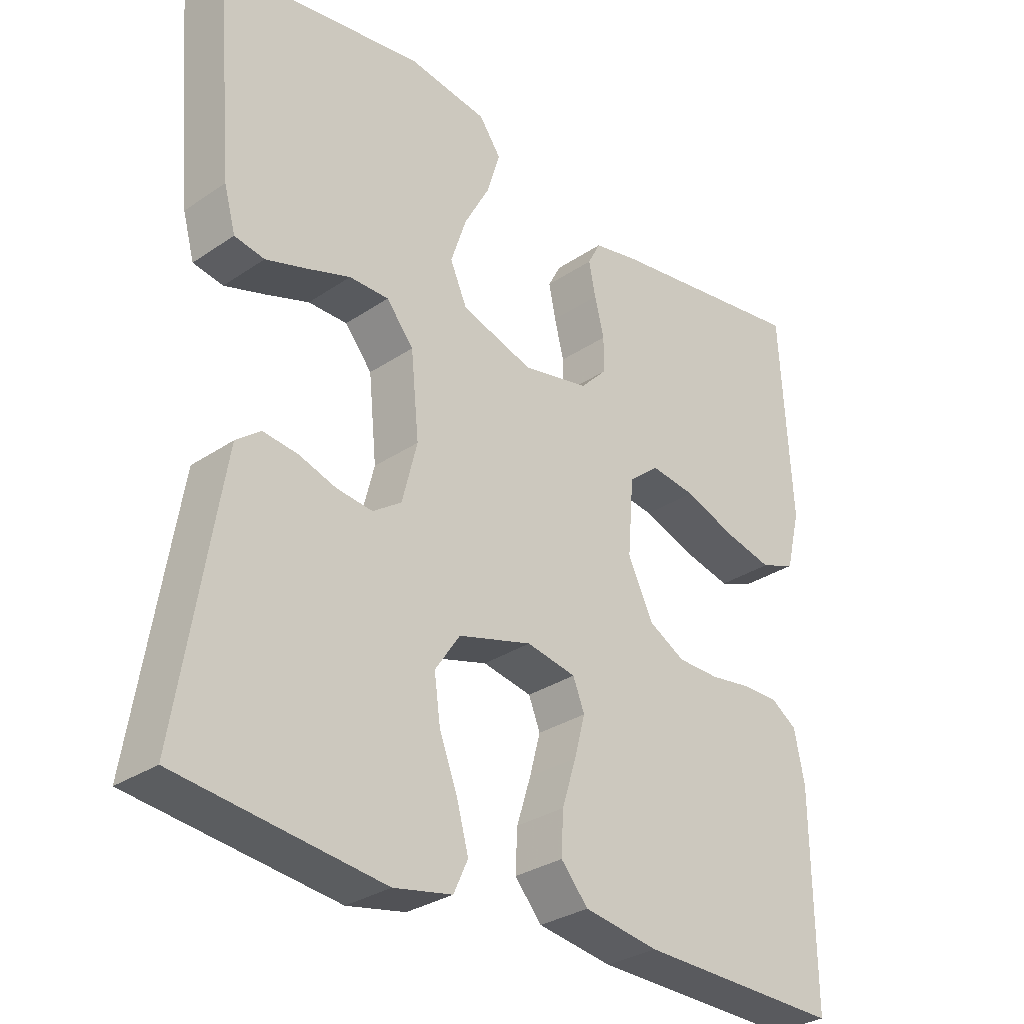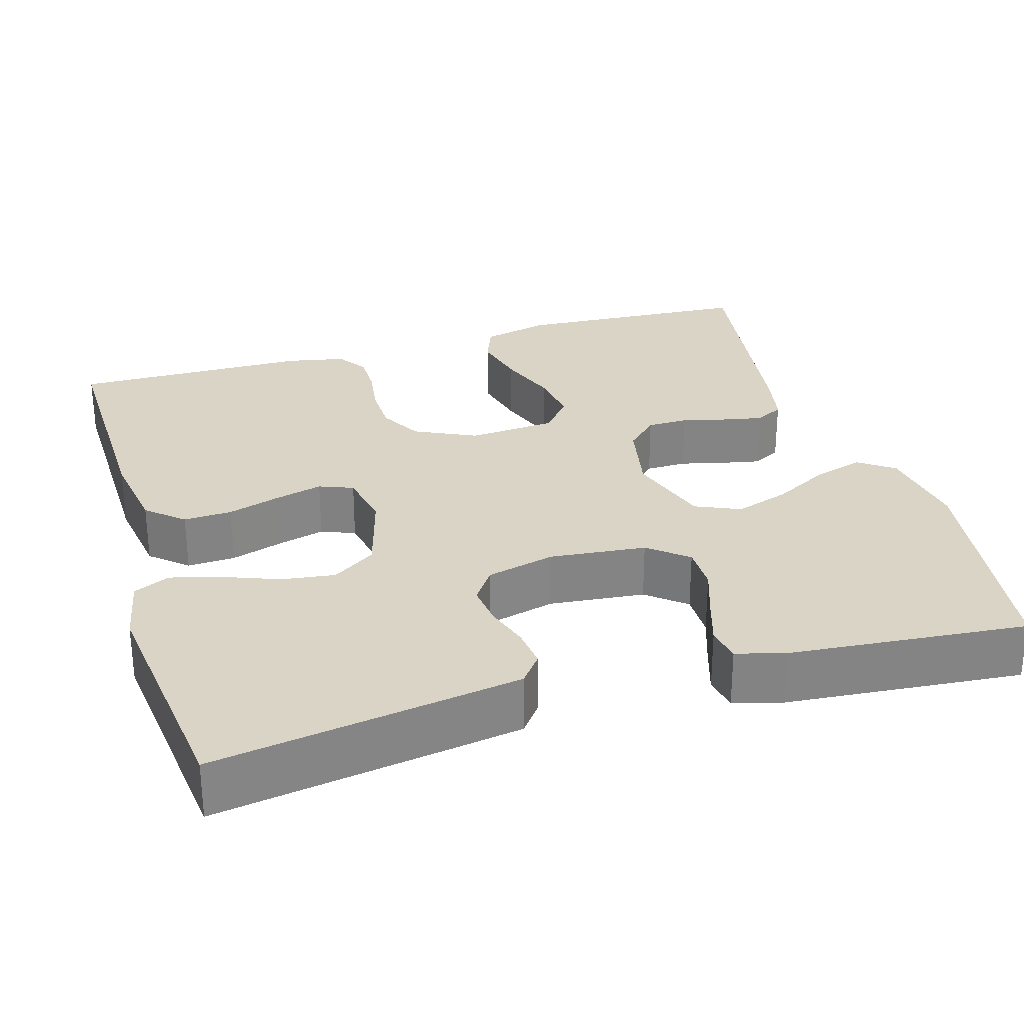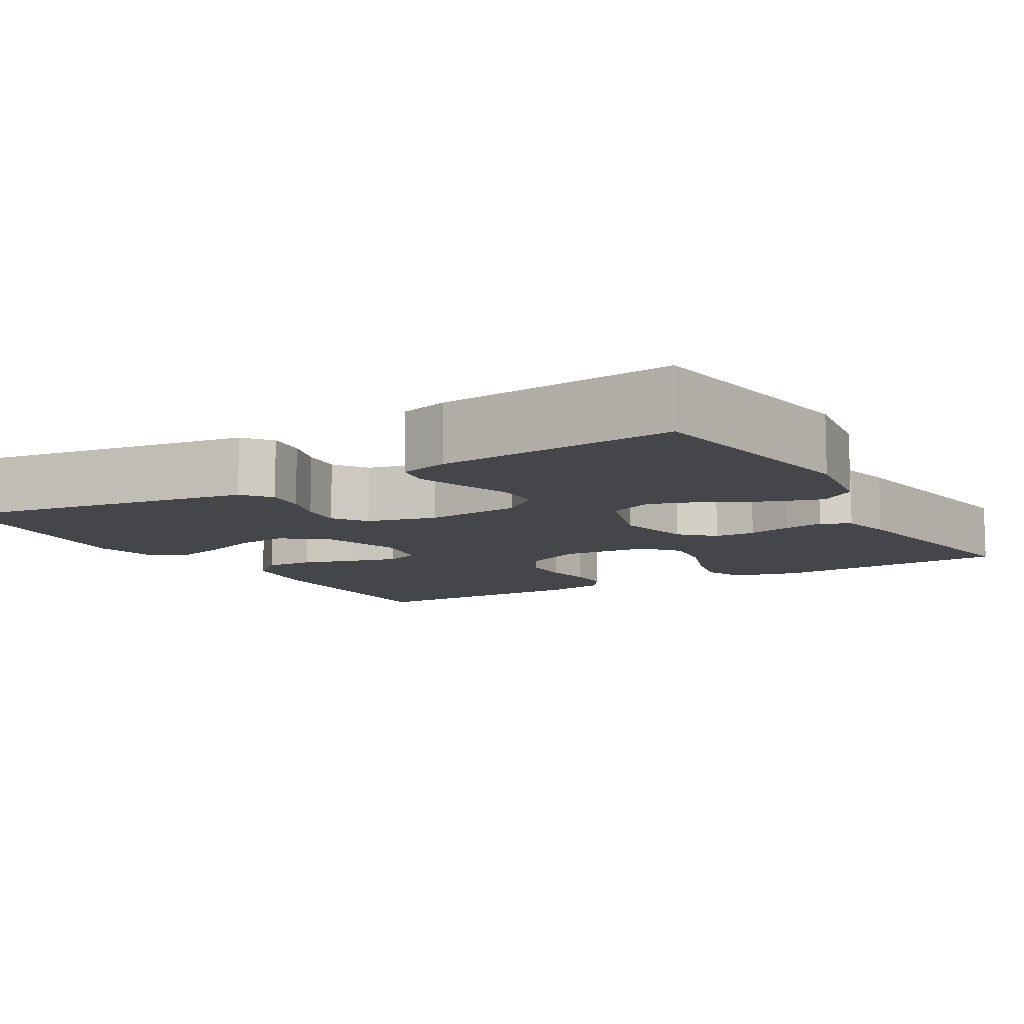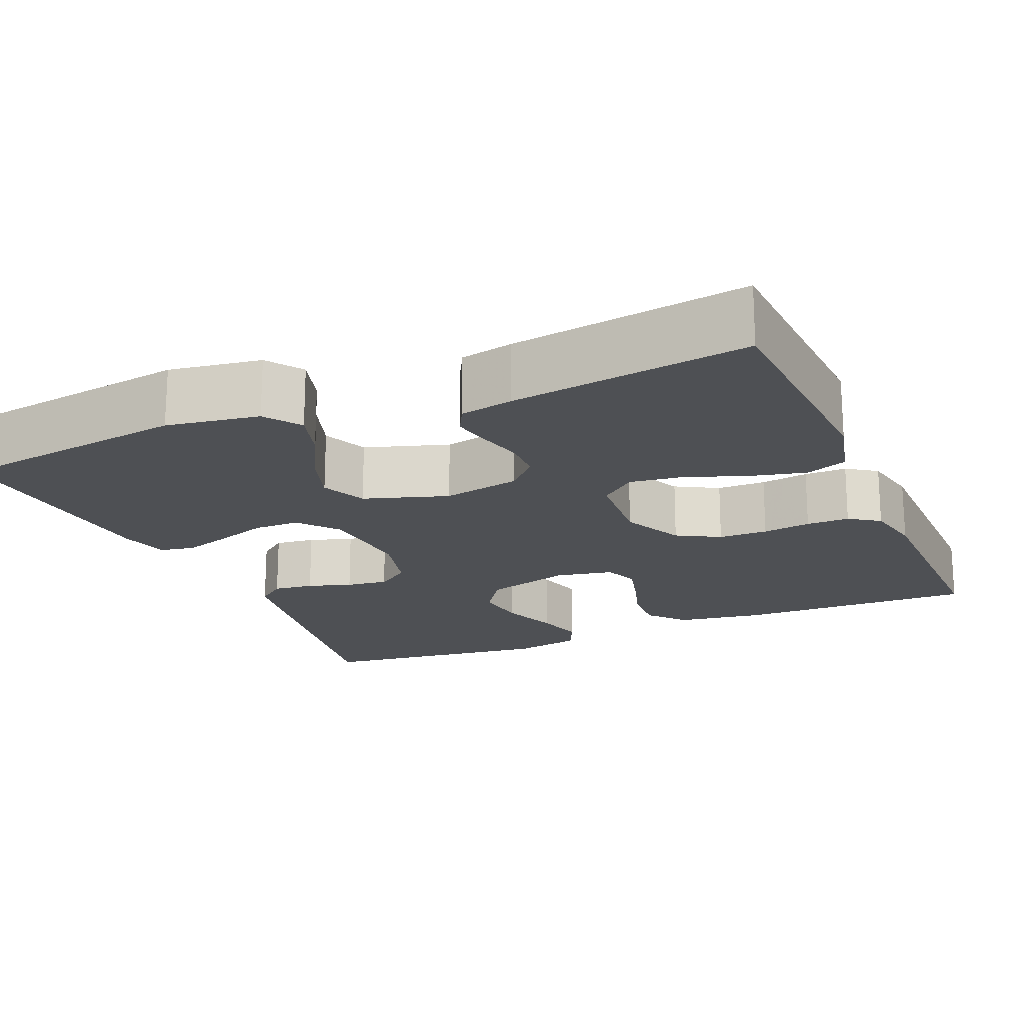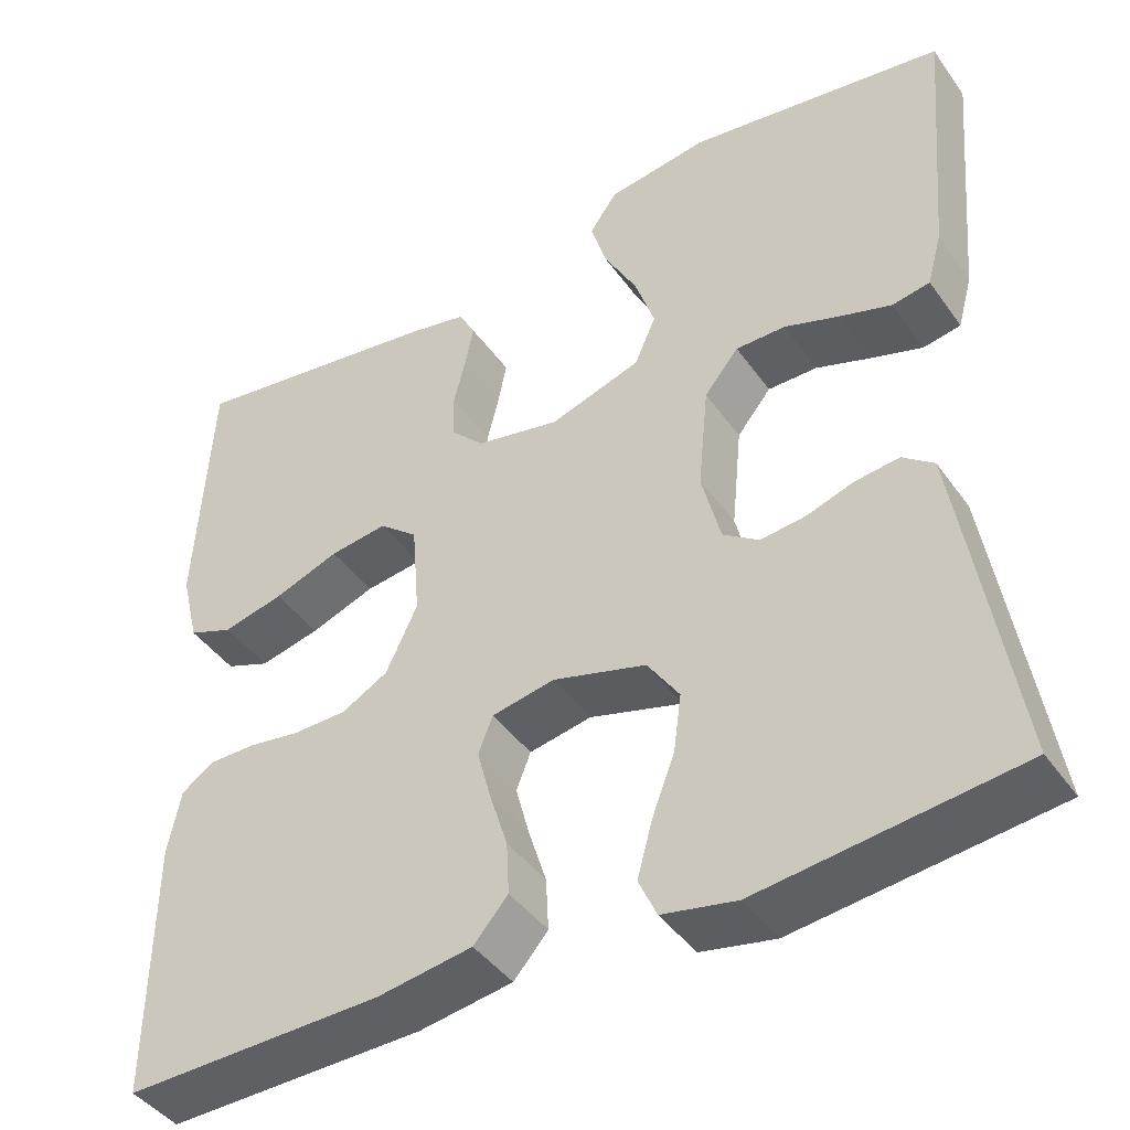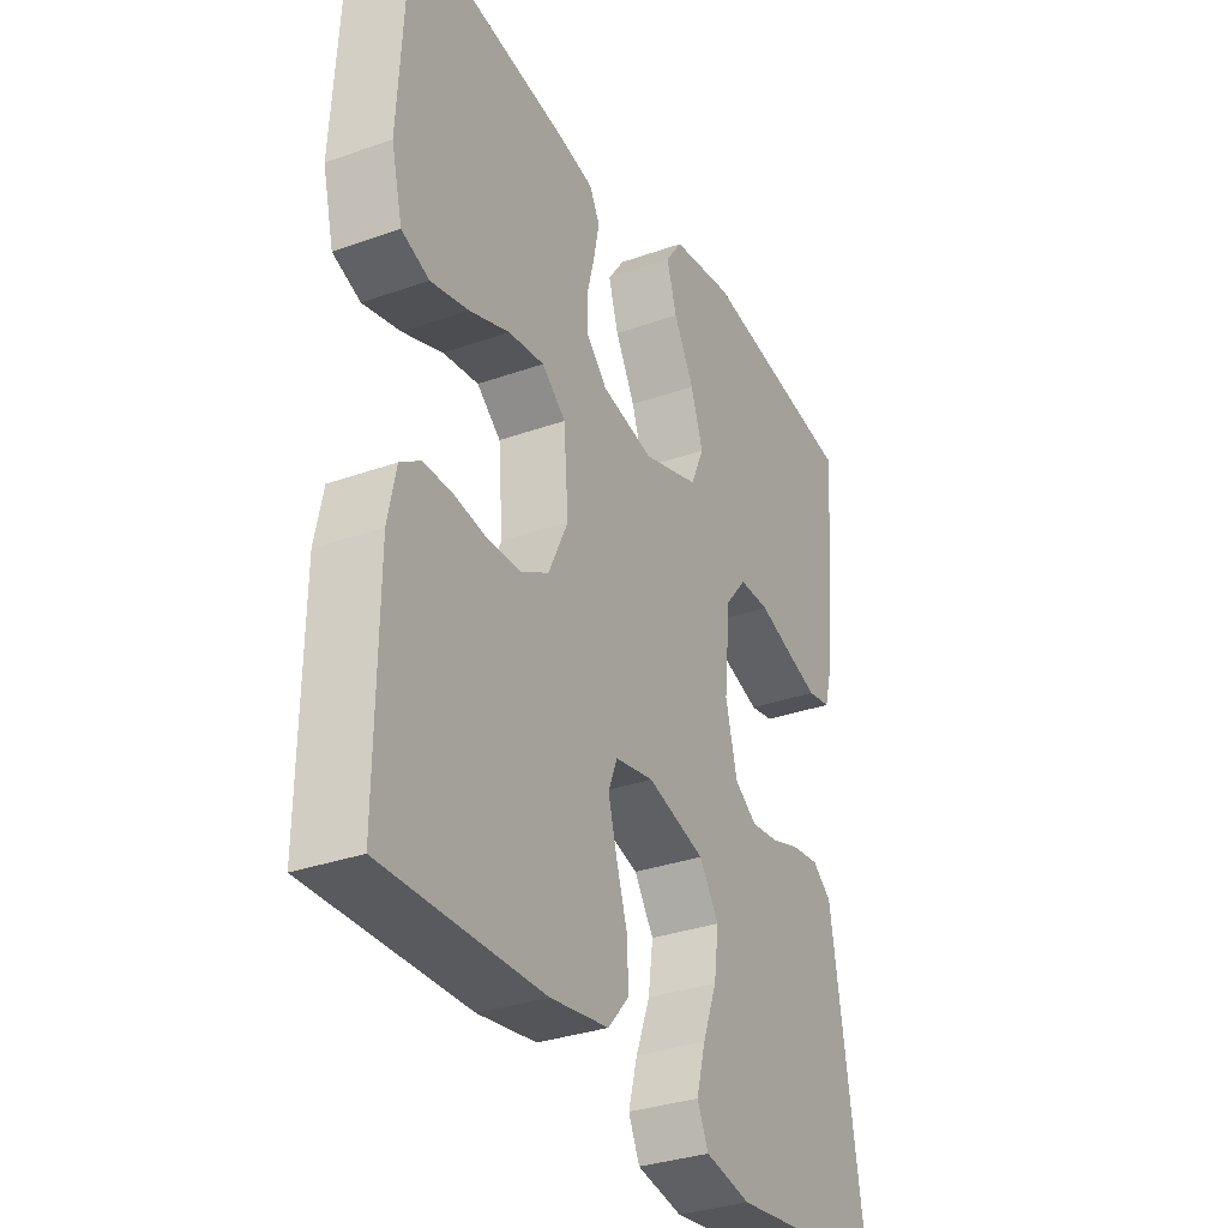
<metadata>
{"format":"obj","ext":"obj","renderer":"f3d","projection":"perspective","resolution":1024,"background":"white","views":[{"elev":-30.6,"azim":-45.8,"up":"+Z"},{"elev":28.9,"azim":-106.5,"up":"+Y"},{"elev":-9.8,"azim":-59.4,"up":"+Y"},{"elev":-18.8,"azim":23.1,"up":"+Y"},{"elev":-43.0,"azim":-147.4,"up":"+Z"},{"elev":-32.4,"azim":116.4,"up":"+Z"}]}
</metadata>
<code>
v -0.5 0.07 0.5
v -0.2 0.07 0.544
v -0.083 0.07 0.526
v -0.051 0.07 0.481
v -0.07 0.07 0.418
v -0.108 0.07 0.348
v -0.131 0.07 0.279
v -0.106 0.07 0.222
v 0 0.07 0.188
v 0.098 0.07 0.208
v 0.137 0.07 0.248
v 0.138 0.07 0.3
v 0.124 0.07 0.356
v 0.114 0.07 0.406
v 0.133 0.07 0.442
v 0.2 0.07 0.456
v 0.5 0.07 0.5
v 0.517 0.07 0.2
v 0.496 0.07 0.114
v 0.444 0.07 0.094
v 0.373 0.07 0.111
v 0.297 0.07 0.139
v 0.23 0.07 0.148
v 0.185 0.07 0.111
v 0.176 0.07 0
v 0.213 0.07 -0.078
v 0.267 0.07 -0.108
v 0.329 0.07 -0.109
v 0.39 0.07 -0.1
v 0.444 0.07 -0.1
v 0.482 0.07 -0.126
v 0.497 0.07 -0.2
v 0.5 0.07 -0.5
v 0.2 0.07 -0.494
v 0.09 0.07 -0.477
v 0.05 0.07 -0.431
v 0.053 0.07 -0.37
v 0.074 0.07 -0.303
v 0.09 0.07 -0.243
v 0.073 0.07 -0.2
v 0 0.07 -0.186
v -0.109 0.07 -0.217
v -0.146 0.07 -0.272
v -0.137 0.07 -0.339
v -0.11 0.07 -0.41
v -0.093 0.07 -0.473
v -0.114 0.07 -0.519
v -0.2 0.07 -0.536
v -0.5 0.07 -0.5
v -0.452 0.07 -0.2
v -0.438 0.07 -0.114
v -0.402 0.07 -0.086
v -0.351 0.07 -0.092
v -0.296 0.07 -0.11
v -0.243 0.07 -0.116
v -0.201 0.07 -0.087
v -0.179 0.07 0
v -0.191 0.07 0.122
v -0.231 0.07 0.171
v -0.289 0.07 0.171
v -0.353 0.07 0.149
v -0.413 0.07 0.13
v -0.457 0.07 0.138
v -0.474 0.07 0.2
v -0.5 0 0.5
v -0.2 0 0.544
v -0.083 0 0.526
v -0.051 0 0.481
v -0.07 0 0.418
v -0.108 0 0.348
v -0.131 0 0.279
v -0.106 0 0.222
v 0 0 0.188
v 0.098 0 0.208
v 0.137 0 0.248
v 0.138 0 0.3
v 0.124 0 0.356
v 0.114 0 0.406
v 0.133 0 0.442
v 0.2 0 0.456
v 0.5 0 0.5
v 0.517 0 0.2
v 0.496 0 0.114
v 0.444 0 0.094
v 0.373 0 0.111
v 0.297 0 0.139
v 0.23 0 0.148
v 0.185 0 0.111
v 0.176 0 0
v 0.213 0 -0.078
v 0.267 0 -0.108
v 0.329 0 -0.109
v 0.39 0 -0.1
v 0.444 0 -0.1
v 0.482 0 -0.126
v 0.497 0 -0.2
v 0.5 0 -0.5
v 0.2 0 -0.494
v 0.09 0 -0.477
v 0.05 0 -0.431
v 0.053 0 -0.37
v 0.074 0 -0.303
v 0.09 0 -0.243
v 0.073 0 -0.2
v 0 0 -0.186
v -0.109 0 -0.217
v -0.146 0 -0.272
v -0.137 0 -0.339
v -0.11 0 -0.41
v -0.093 0 -0.473
v -0.114 0 -0.519
v -0.2 0 -0.536
v -0.5 0 -0.5
v -0.452 0 -0.2
v -0.438 0 -0.114
v -0.402 0 -0.086
v -0.351 0 -0.092
v -0.296 0 -0.11
v -0.243 0 -0.116
v -0.201 0 -0.087
v -0.179 0 0
v -0.191 0 0.122
v -0.231 0 0.171
v -0.289 0 0.171
v -0.353 0 0.149
v -0.413 0 0.13
v -0.457 0 0.138
v -0.474 0 0.2
f 60 61 62 63
f 60 63 64 1
f 51 52 53 54
f 51 54 55
f 50 51 55
f 49 50 55
f 48 49 55 56
f 44 45 46 47
f 43 44 47 48
f 35 36 37 38
f 35 38 39
f 34 35 39
f 33 34 39 40
f 31 32 33 40
f 28 29 30 31
f 27 28 31 40
f 19 20 21 22
f 19 22 23
f 18 19 23
f 17 18 23
f 16 17 23 24
f 12 13 14 15
f 12 15 16 24
f 3 4 5 6
f 3 6 7
f 2 3 7
f 59 60 1 2
f 58 59 2 7
f 57 58 7 8
f 43 48 56 57
f 42 43 57 8
f 41 42 8 9
f 26 27 40 41
f 25 26 41 9
f 11 12 24 25
f 10 11 25
f 9 10 25
f 127 126 125 124
f 65 128 127 124
f 118 117 116 115
f 119 118 115
f 119 115 114
f 119 114 113
f 120 119 113 112
f 111 110 109 108
f 112 111 108 107
f 102 101 100 99
f 103 102 99
f 103 99 98
f 104 103 98 97
f 104 97 96 95
f 95 94 93 92
f 104 95 92 91
f 86 85 84 83
f 87 86 83
f 87 83 82
f 87 82 81
f 88 87 81 80
f 79 78 77 76
f 88 80 79 76
f 70 69 68 67
f 71 70 67
f 71 67 66
f 66 65 124 123
f 71 66 123 122
f 72 71 122 121
f 121 120 112 107
f 72 121 107 106
f 73 72 106 105
f 105 104 91 90
f 73 105 90 89
f 89 88 76 75
f 89 75 74
f 89 74 73
f 1 65 66 2
f 2 66 67 3
f 3 67 68 4
f 4 68 69 5
f 5 69 70 6
f 6 70 71 7
f 7 71 72 8
f 8 72 73 9
f 9 73 74 10
f 10 74 75 11
f 11 75 76 12
f 12 76 77 13
f 13 77 78 14
f 14 78 79 15
f 15 79 80 16
f 16 80 81 17
f 17 81 82 18
f 18 82 83 19
f 19 83 84 20
f 20 84 85 21
f 21 85 86 22
f 22 86 87 23
f 23 87 88 24
f 24 88 89 25
f 25 89 90 26
f 26 90 91 27
f 27 91 92 28
f 28 92 93 29
f 29 93 94 30
f 30 94 95 31
f 31 95 96 32
f 32 96 97 33
f 33 97 98 34
f 34 98 99 35
f 35 99 100 36
f 36 100 101 37
f 37 101 102 38
f 38 102 103 39
f 39 103 104 40
f 40 104 105 41
f 41 105 106 42
f 42 106 107 43
f 43 107 108 44
f 44 108 109 45
f 45 109 110 46
f 46 110 111 47
f 47 111 112 48
f 48 112 113 49
f 49 113 114 50
f 50 114 115 51
f 51 115 116 52
f 52 116 117 53
f 53 117 118 54
f 54 118 119 55
f 55 119 120 56
f 56 120 121 57
f 57 121 122 58
f 58 122 123 59
f 59 123 124 60
f 60 124 125 61
f 61 125 126 62
f 62 126 127 63
f 63 127 128 64
f 64 128 65 1

</code>
